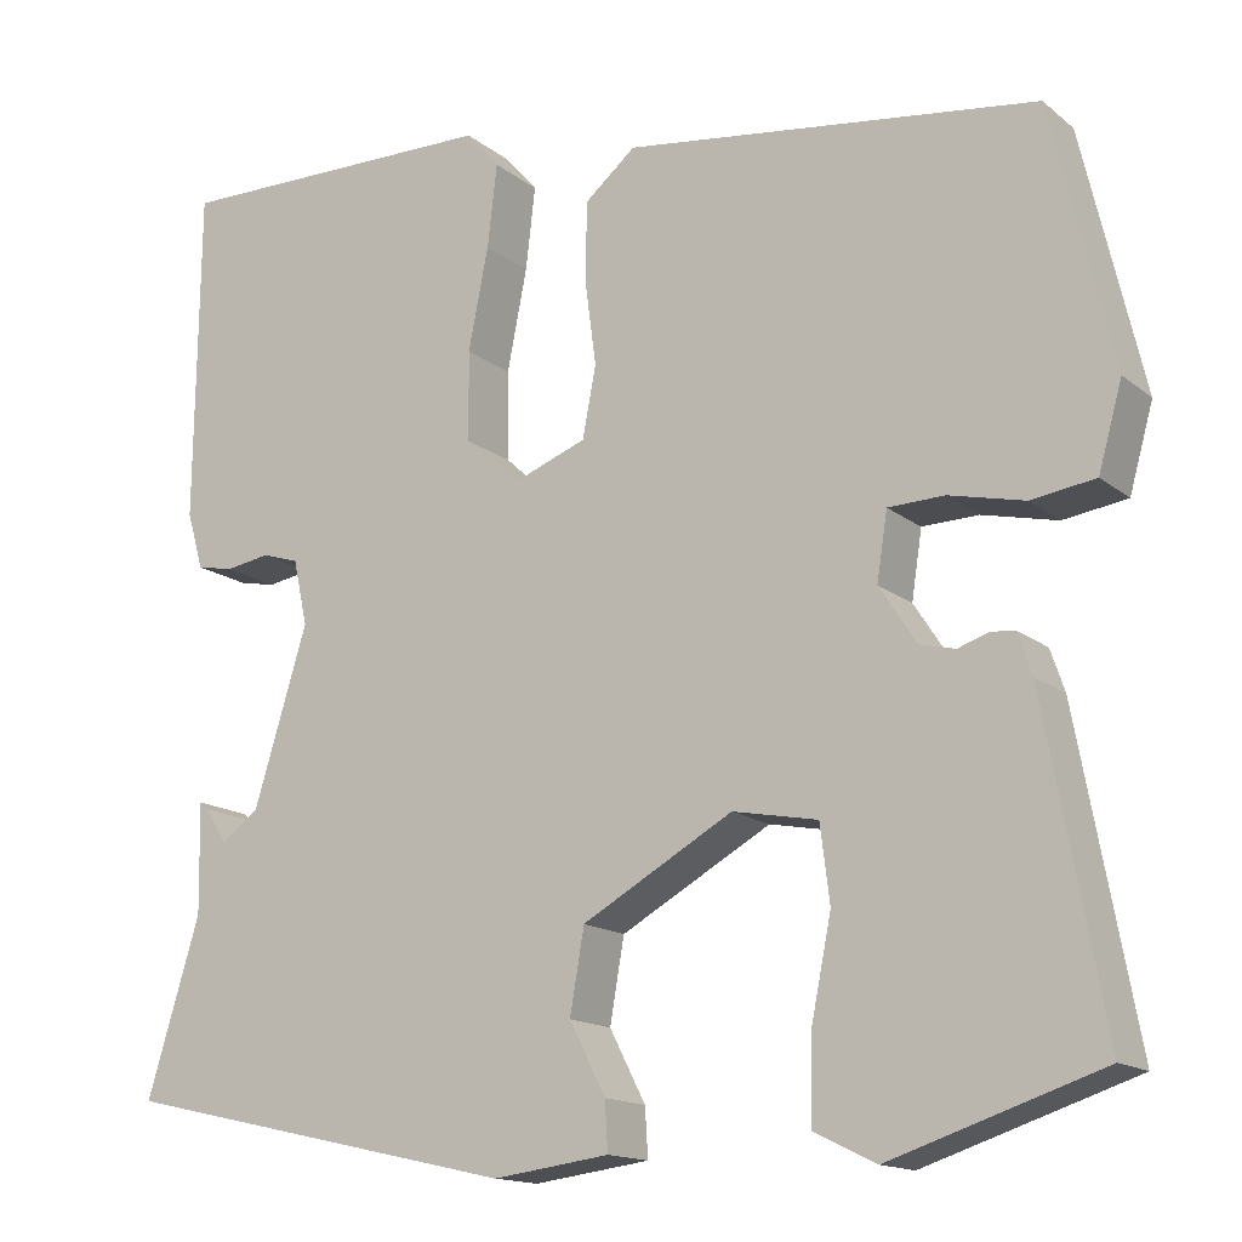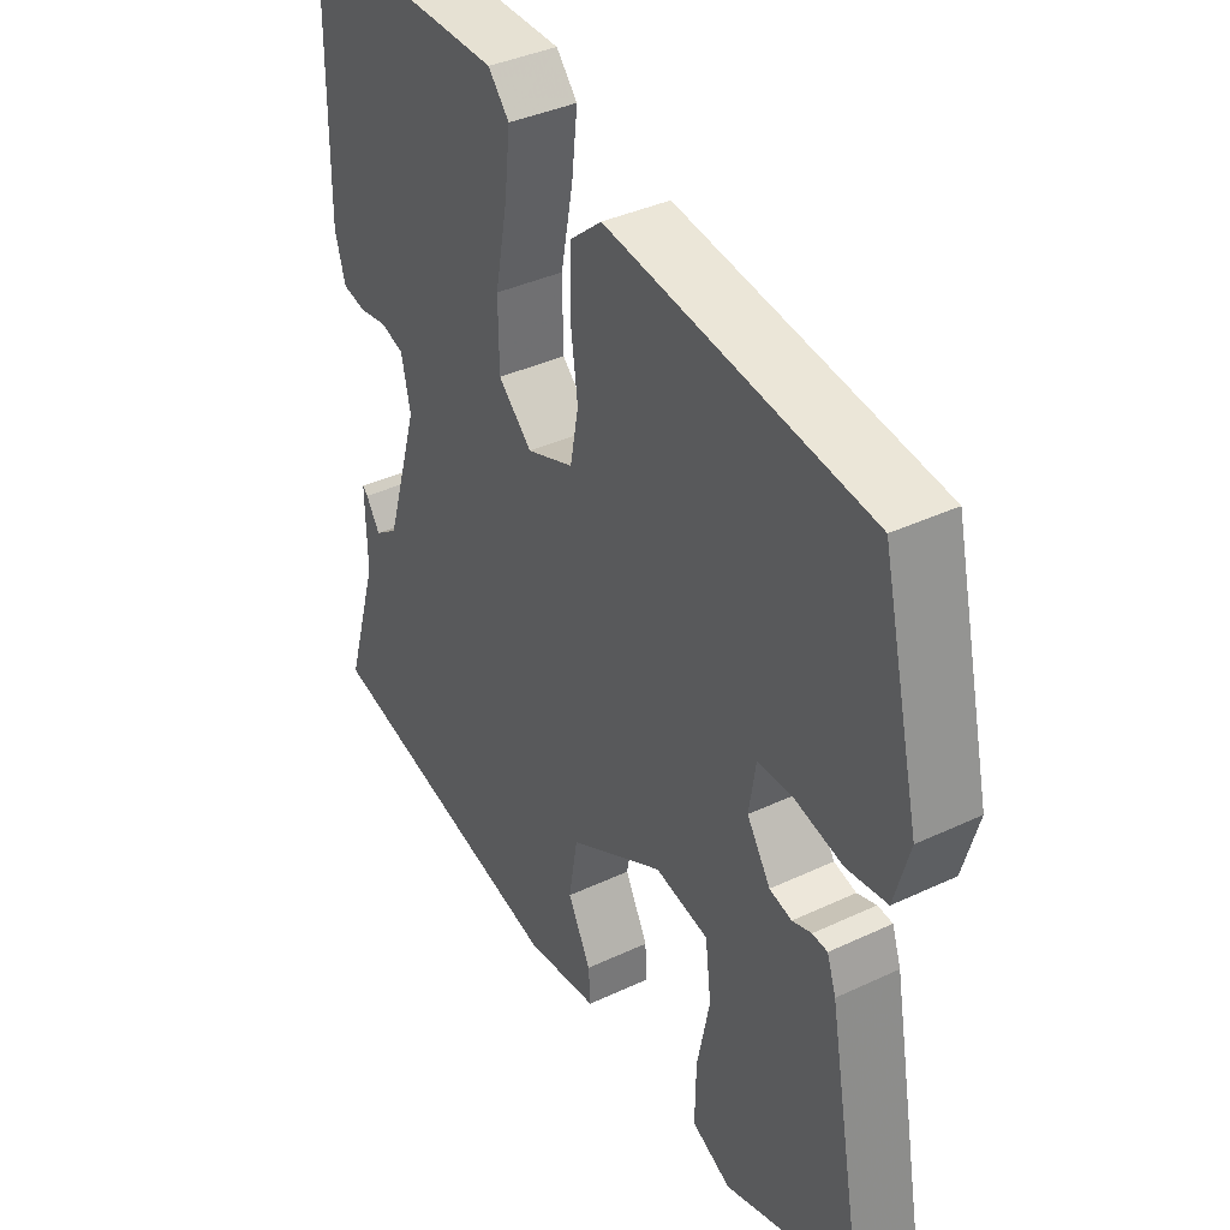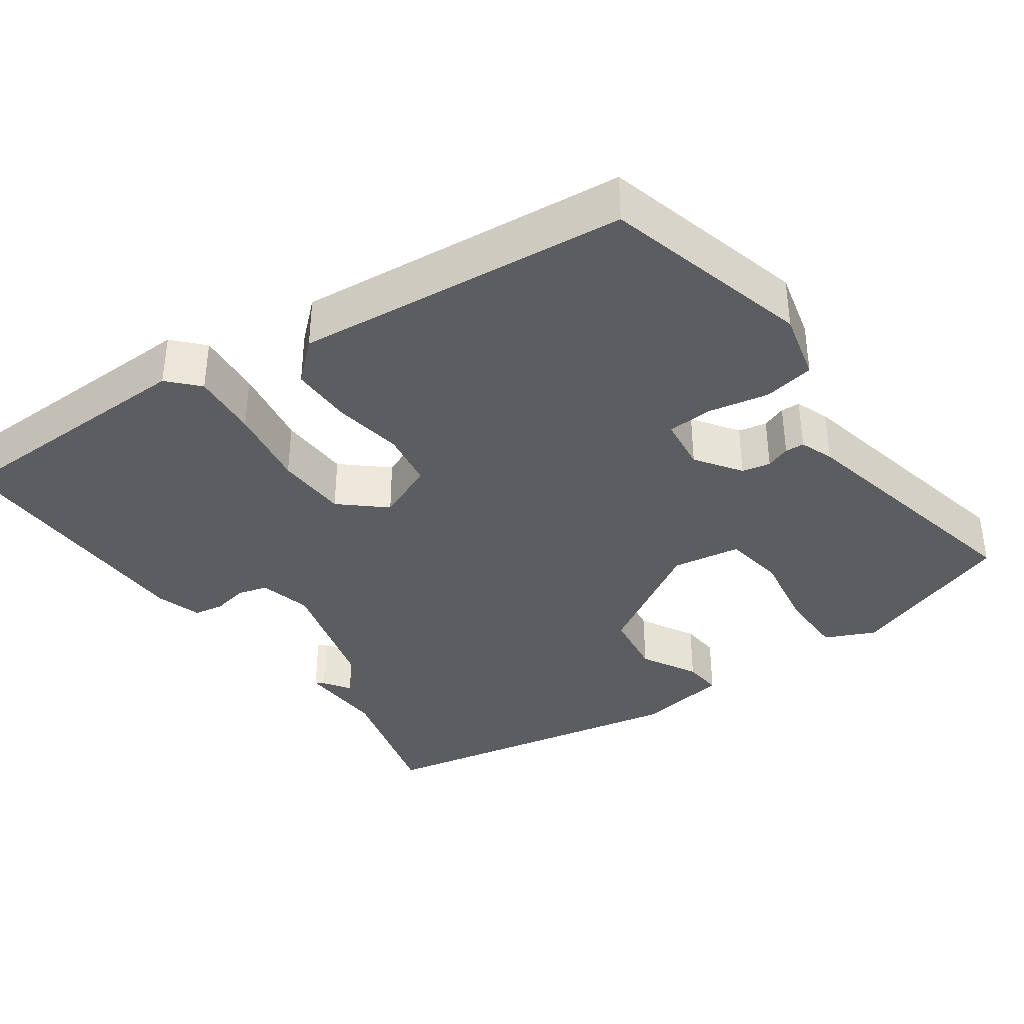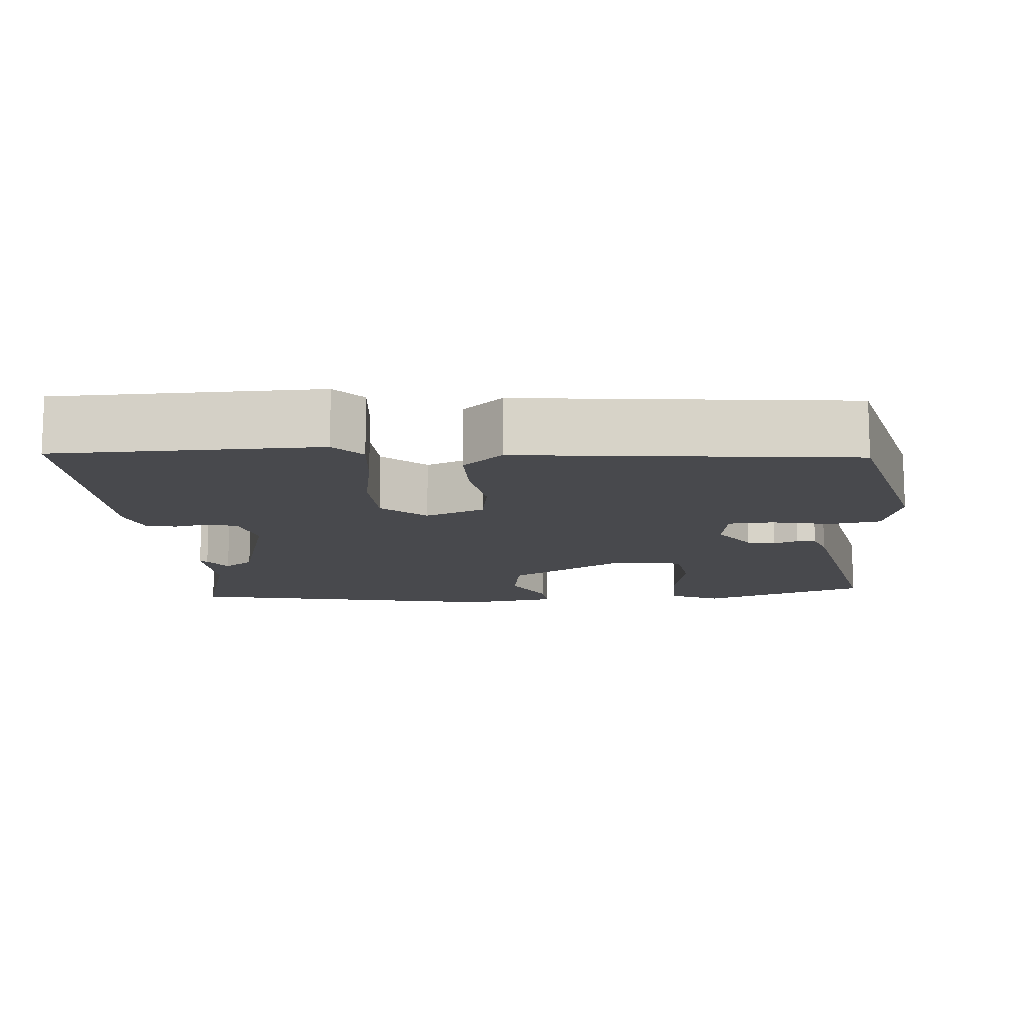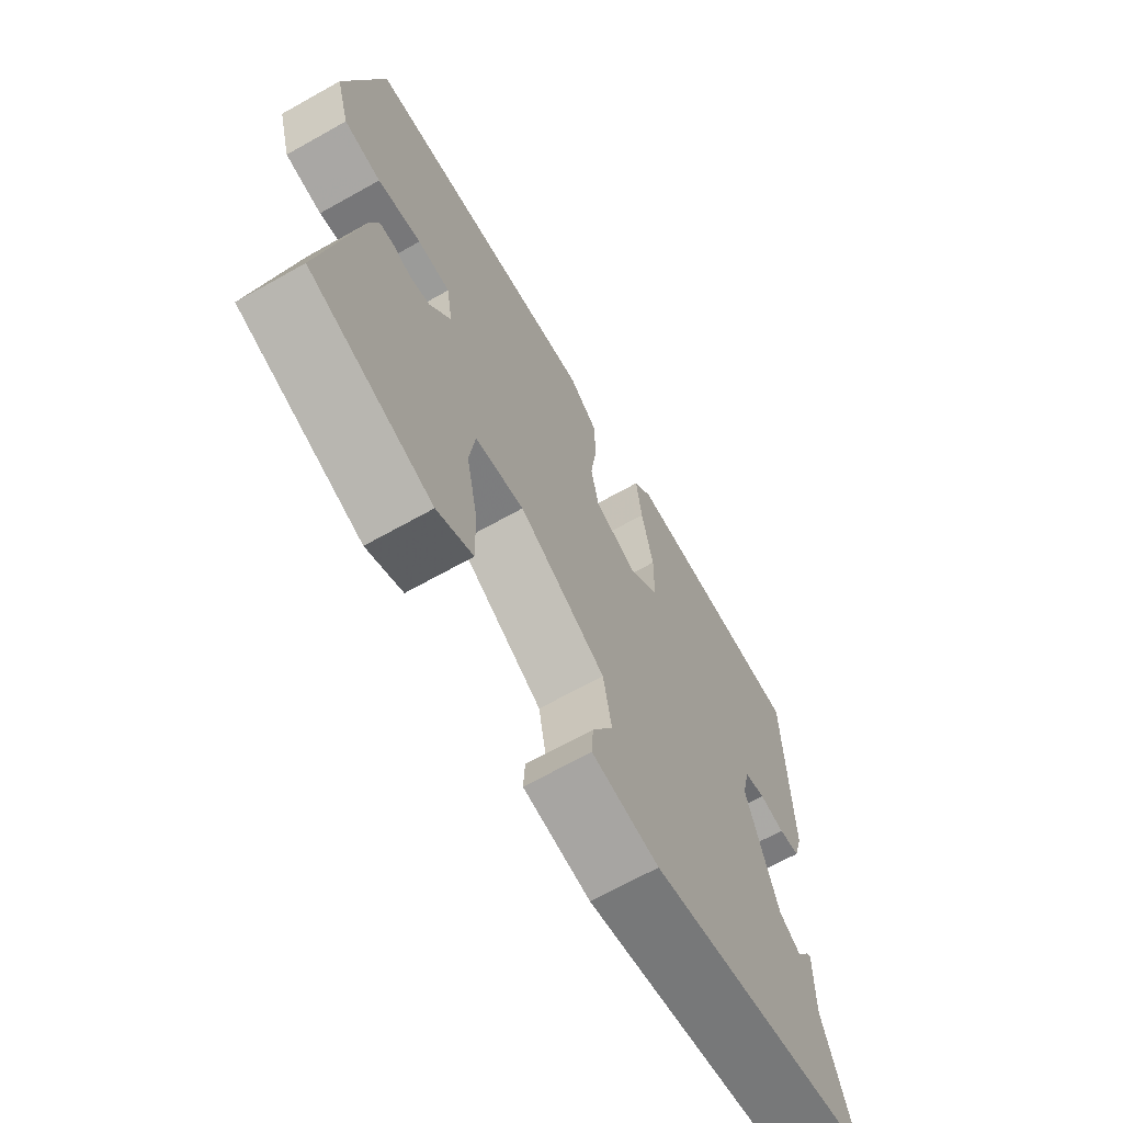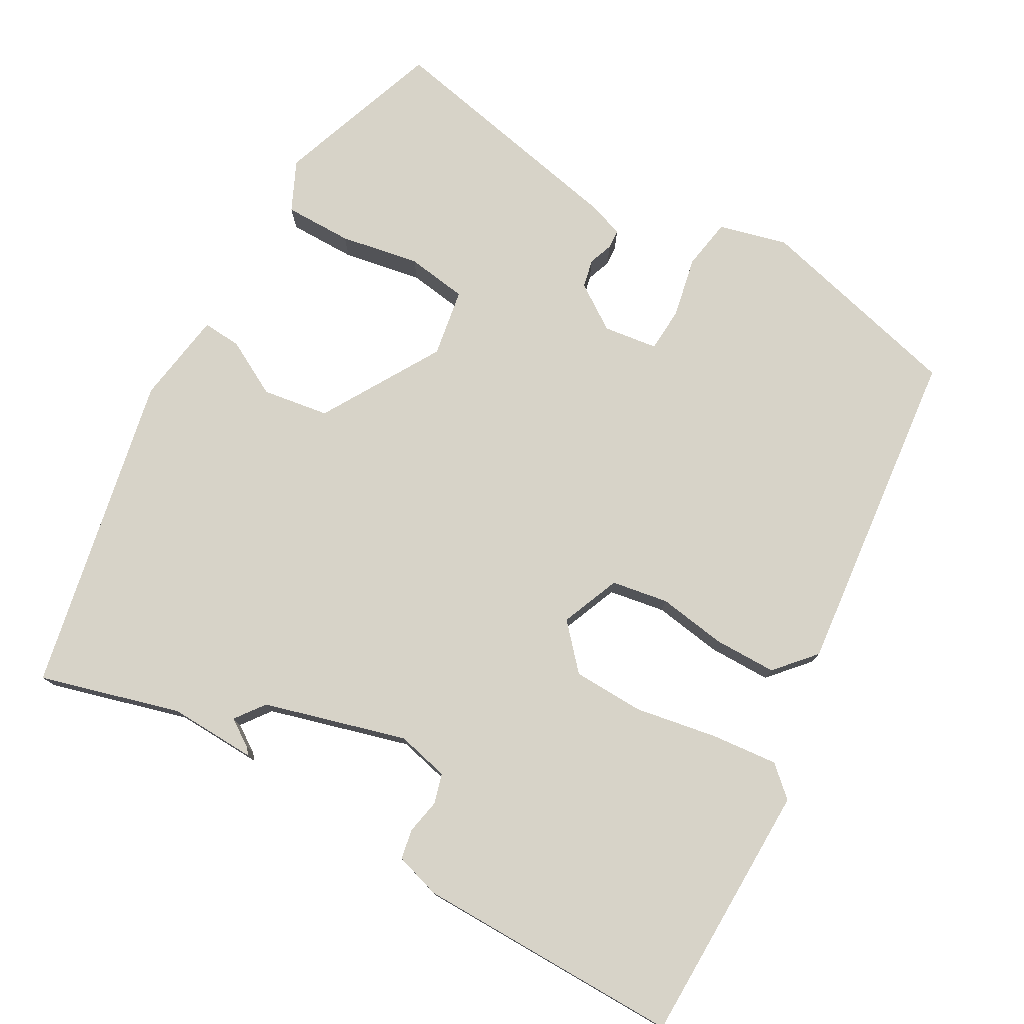
<metadata>
{"format":"obj","ext":"obj","renderer":"f3d","projection":"perspective","resolution":1024,"background":"white","views":[{"elev":-15.0,"azim":31.7,"up":"+Z"},{"elev":38.3,"azim":59.2,"up":"+Z"},{"elev":-37.0,"azim":37.0,"up":"+Y"},{"elev":-12.5,"azim":5.7,"up":"+Y"},{"elev":-68.0,"azim":119.3,"up":"+Z"},{"elev":77.1,"azim":-59.4,"up":"+Y"}]}
</metadata>
<code>
v -0.489 0.07 0.537
v -0.145 0.07 0.535
v -0.11 0.07 0.495
v -0.12 0.07 0.408
v -0.141 0.07 0.301
v -0.14 0.07 0.207
v -0.084 0.07 0.155
v -0.006 0.07 0.185
v 0.008 0.07 0.259
v -0.004 0.07 0.349
v -0.002 0.07 0.431
v 0.051 0.07 0.476
v 0.484 0.07 0.421
v 0.548 0.07 0.147
v 0.523 0.07 0.058
v 0.456 0.07 0.048
v 0.377 0.07 0.066
v 0.318 0.07 0.064
v 0.307 0.07 -0.007
v 0.346 0.07 -0.067
v 0.383 0.07 -0.076
v 0.415 0.07 -0.065
v 0.44 0.07 -0.067
v 0.455 0.07 -0.111
v 0.517 0.07 -0.446
v 0.296 0.07 -0.519
v 0.231 0.07 -0.487
v 0.233 0.07 -0.398
v 0.254 0.07 -0.294
v 0.244 0.07 -0.214
v 0.155 0.07 -0.197
v -0.003 0.07 -0.286
v -0.018 0.07 -0.373
v 0.02 0.07 -0.447
v 0.023 0.07 -0.498
v -0.099 0.07 -0.514
v -0.517 0.07 -0.42
v -0.462 0.07 -0.237
v -0.464 0.07 -0.122
v -0.455 0.07 -0.13
v -0.432 0.07 -0.166
v -0.393 0.07 -0.138
v -0.337 0.07 0.047
v -0.352 0.07 0.116
v -0.391 0.07 0.128
v -0.437 0.07 0.12
v -0.476 0.07 0.128
v -0.493 0.07 0.188
v -0.489 0 0.537
v -0.145 0 0.535
v -0.11 0 0.495
v -0.12 0 0.408
v -0.141 0 0.301
v -0.14 0 0.207
v -0.084 0 0.155
v -0.006 0 0.185
v 0.008 0 0.259
v -0.004 0 0.349
v -0.002 0 0.431
v 0.051 0 0.476
v 0.484 0 0.421
v 0.548 0 0.147
v 0.523 0 0.058
v 0.456 0 0.048
v 0.377 0 0.066
v 0.318 0 0.064
v 0.307 0 -0.007
v 0.346 0 -0.067
v 0.383 0 -0.076
v 0.415 0 -0.065
v 0.44 0 -0.067
v 0.455 0 -0.111
v 0.517 0 -0.446
v 0.296 0 -0.519
v 0.231 0 -0.487
v 0.233 0 -0.398
v 0.254 0 -0.294
v 0.244 0 -0.214
v 0.155 0 -0.197
v -0.003 0 -0.286
v -0.018 0 -0.373
v 0.02 0 -0.447
v 0.023 0 -0.498
v -0.099 0 -0.514
v -0.517 0 -0.42
v -0.462 0 -0.237
v -0.464 0 -0.122
v -0.455 0 -0.13
v -0.432 0 -0.166
v -0.393 0 -0.138
v -0.337 0 0.047
v -0.352 0 0.116
v -0.391 0 0.128
v -0.437 0 0.12
v -0.476 0 0.128
v -0.493 0 0.188
f 45 46 47 48
f 44 45 48 1
f 38 39 40 41
f 38 41 42
f 37 38 42
f 36 37 42
f 33 34 35 36
f 32 33 36 42
f 31 32 42 43
f 26 27 28 29
f 26 29 30
f 25 26 30
f 24 25 30
f 21 22 23 24
f 20 21 24 30
f 19 20 30 31
f 14 15 16 17
f 14 17 18
f 13 14 18
f 12 13 18
f 9 10 11 12
f 8 9 12 18
f 7 8 18 19
f 2 3 4 5
f 44 1 2 5
f 44 5 6
f 43 44 6 7
f 7 19 31 43
f 96 95 94 93
f 49 96 93 92
f 89 88 87 86
f 90 89 86
f 90 86 85
f 90 85 84
f 84 83 82 81
f 90 84 81 80
f 91 90 80 79
f 77 76 75 74
f 78 77 74
f 78 74 73
f 78 73 72
f 72 71 70 69
f 78 72 69 68
f 79 78 68 67
f 65 64 63 62
f 66 65 62
f 66 62 61
f 66 61 60
f 60 59 58 57
f 66 60 57 56
f 67 66 56 55
f 53 52 51 50
f 53 50 49 92
f 54 53 92
f 55 54 92 91
f 91 79 67 55
f 1 49 50 2
f 2 50 51 3
f 3 51 52 4
f 4 52 53 5
f 5 53 54 6
f 6 54 55 7
f 7 55 56 8
f 8 56 57 9
f 9 57 58 10
f 10 58 59 11
f 11 59 60 12
f 12 60 61 13
f 13 61 62 14
f 14 62 63 15
f 15 63 64 16
f 16 64 65 17
f 17 65 66 18
f 18 66 67 19
f 19 67 68 20
f 20 68 69 21
f 21 69 70 22
f 22 70 71 23
f 23 71 72 24
f 24 72 73 25
f 25 73 74 26
f 26 74 75 27
f 27 75 76 28
f 28 76 77 29
f 29 77 78 30
f 30 78 79 31
f 31 79 80 32
f 32 80 81 33
f 33 81 82 34
f 34 82 83 35
f 35 83 84 36
f 36 84 85 37
f 37 85 86 38
f 38 86 87 39
f 39 87 88 40
f 40 88 89 41
f 41 89 90 42
f 42 90 91 43
f 43 91 92 44
f 44 92 93 45
f 45 93 94 46
f 46 94 95 47
f 47 95 96 48
f 48 96 49 1

</code>
